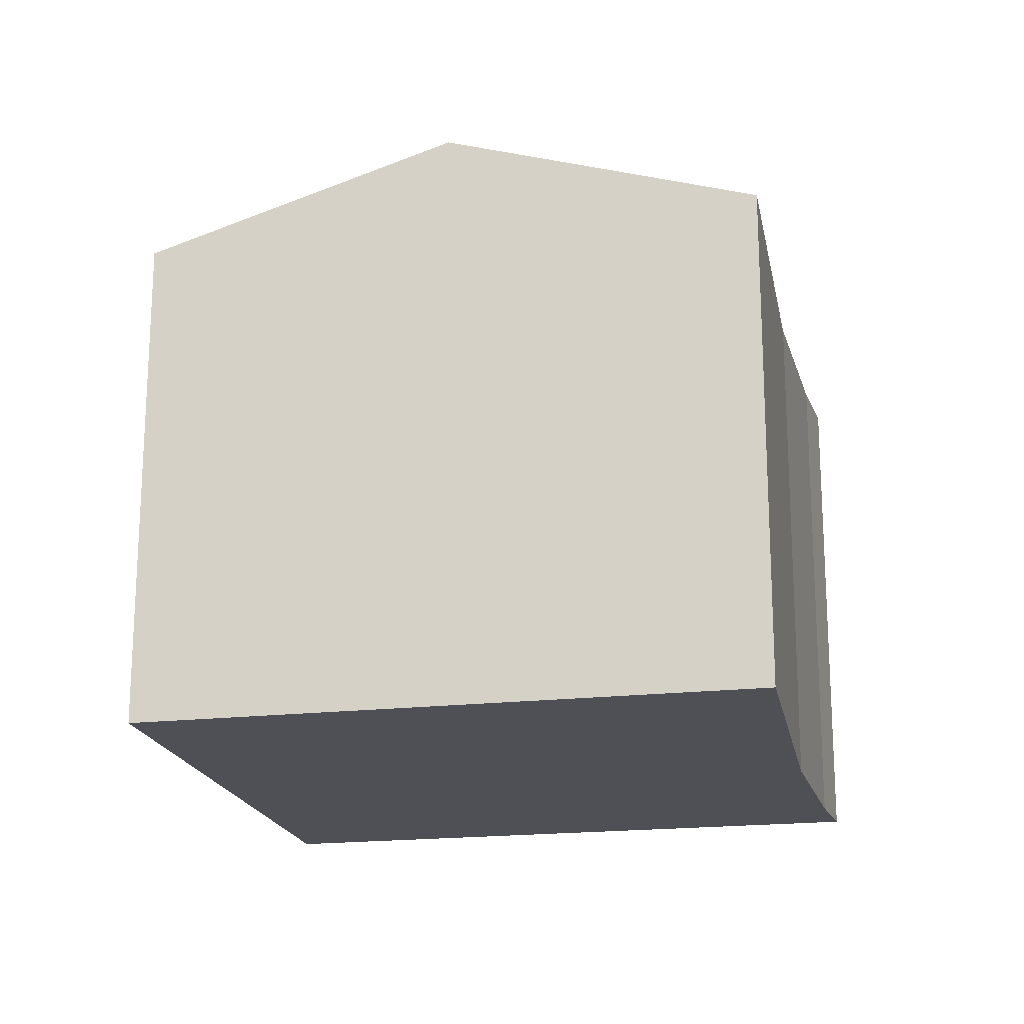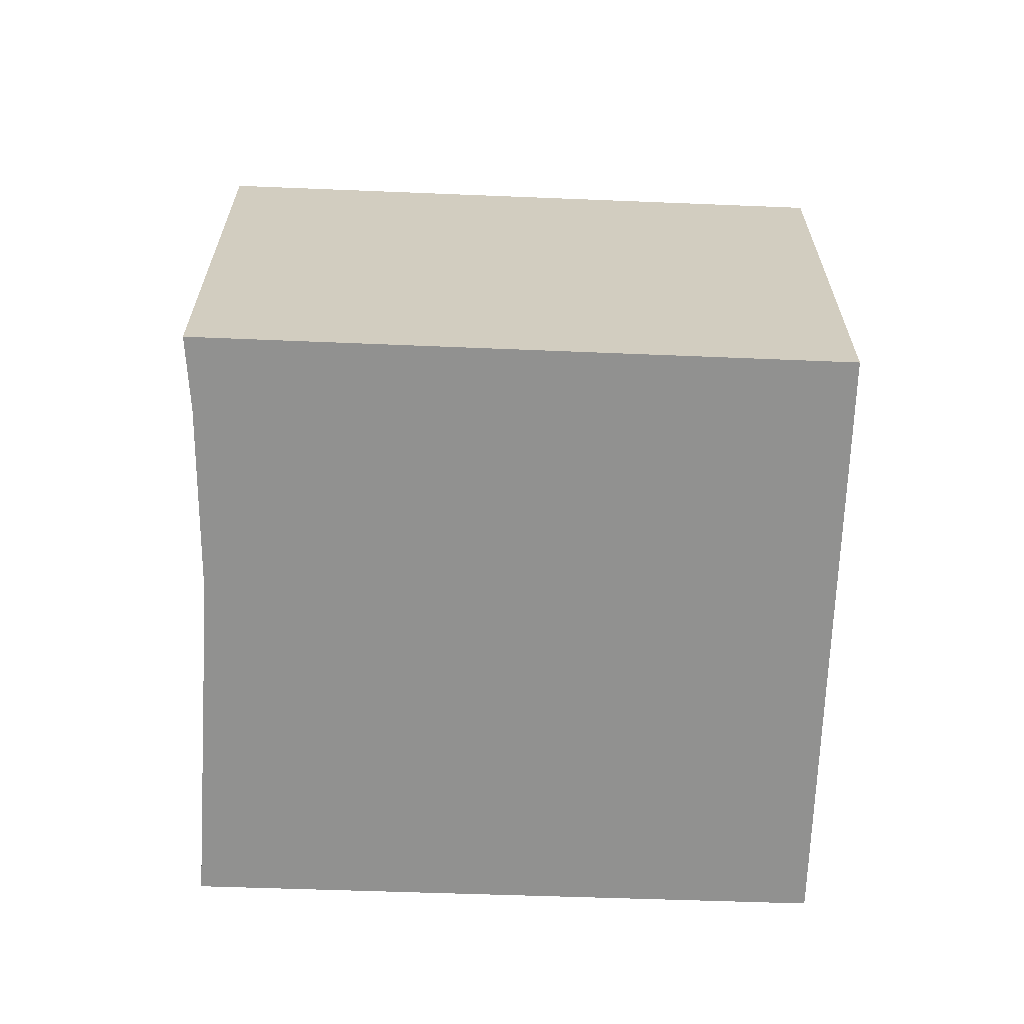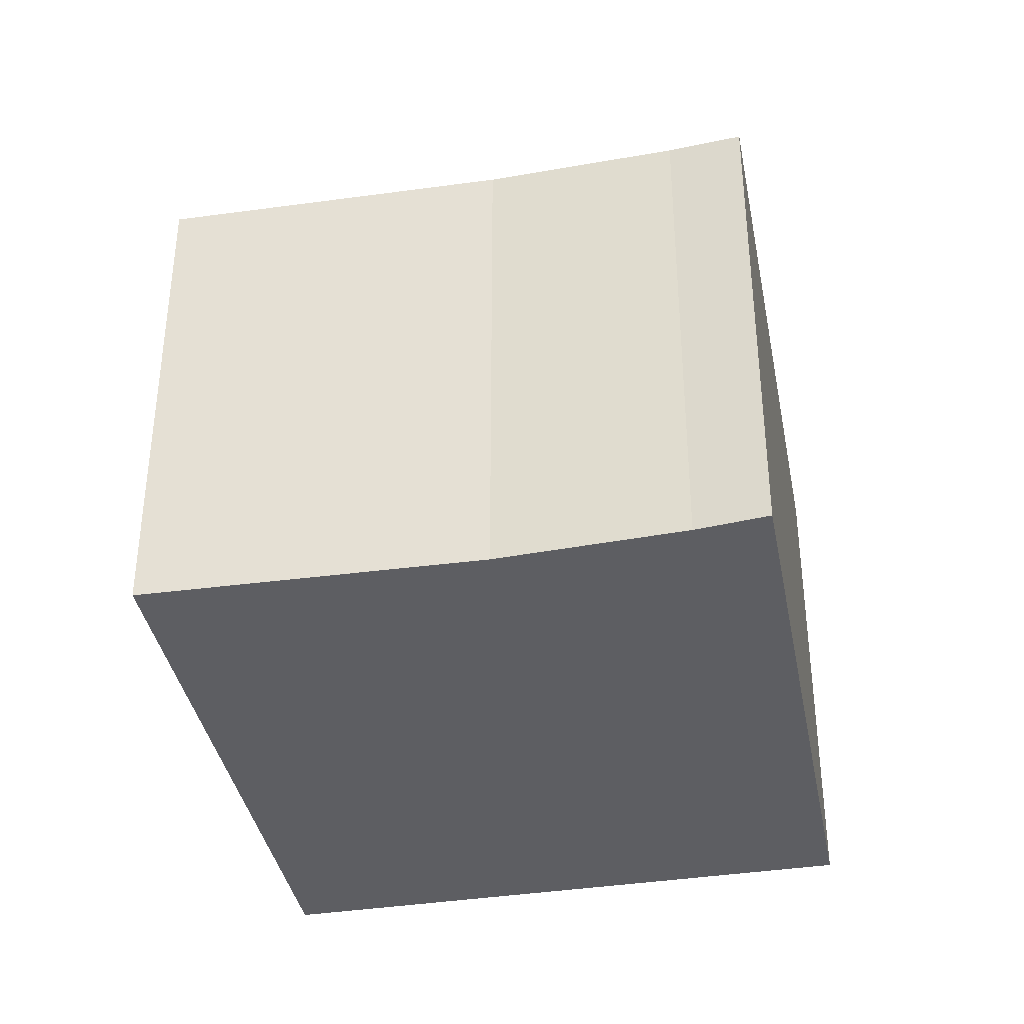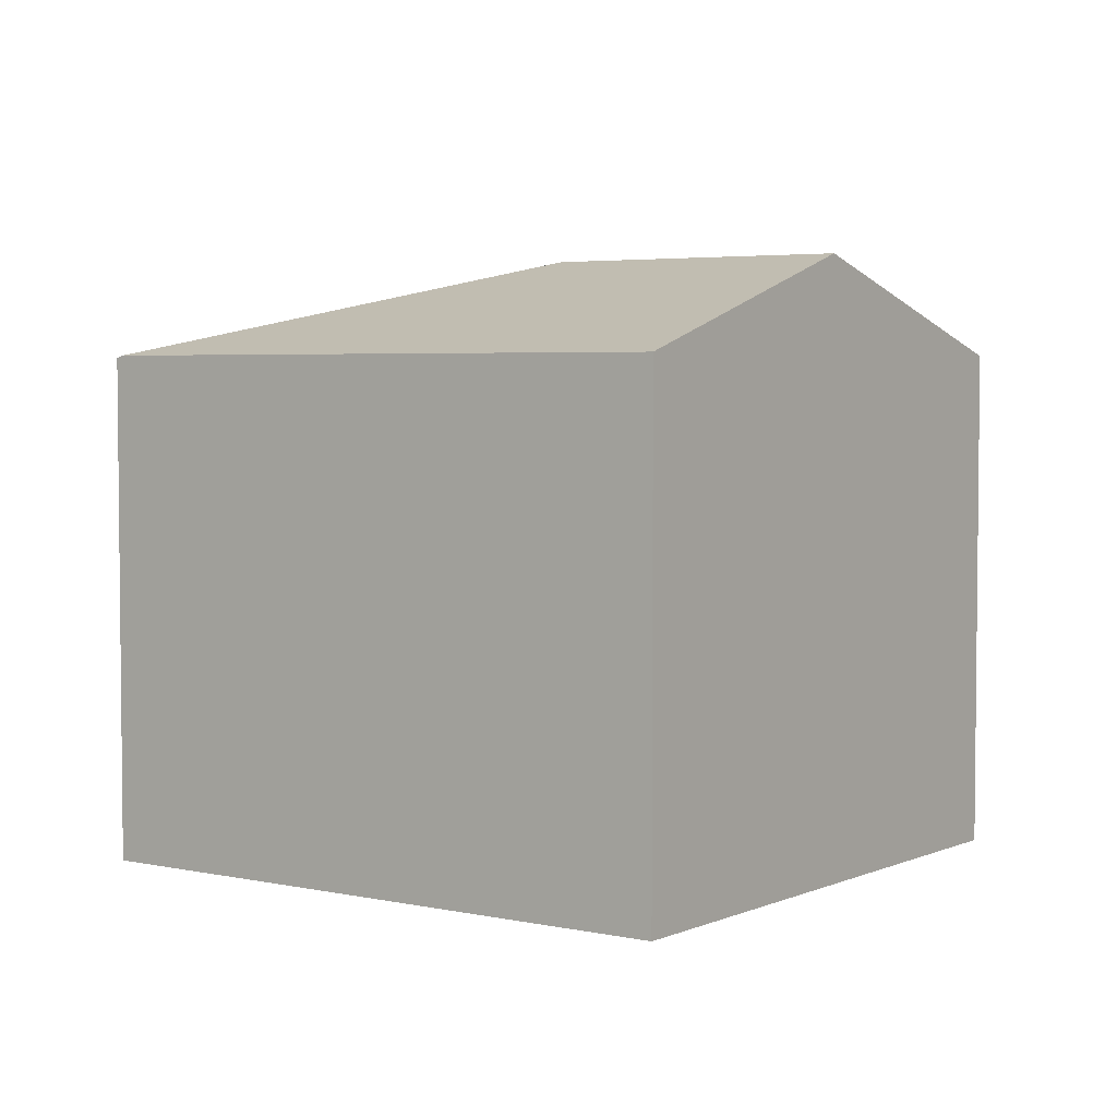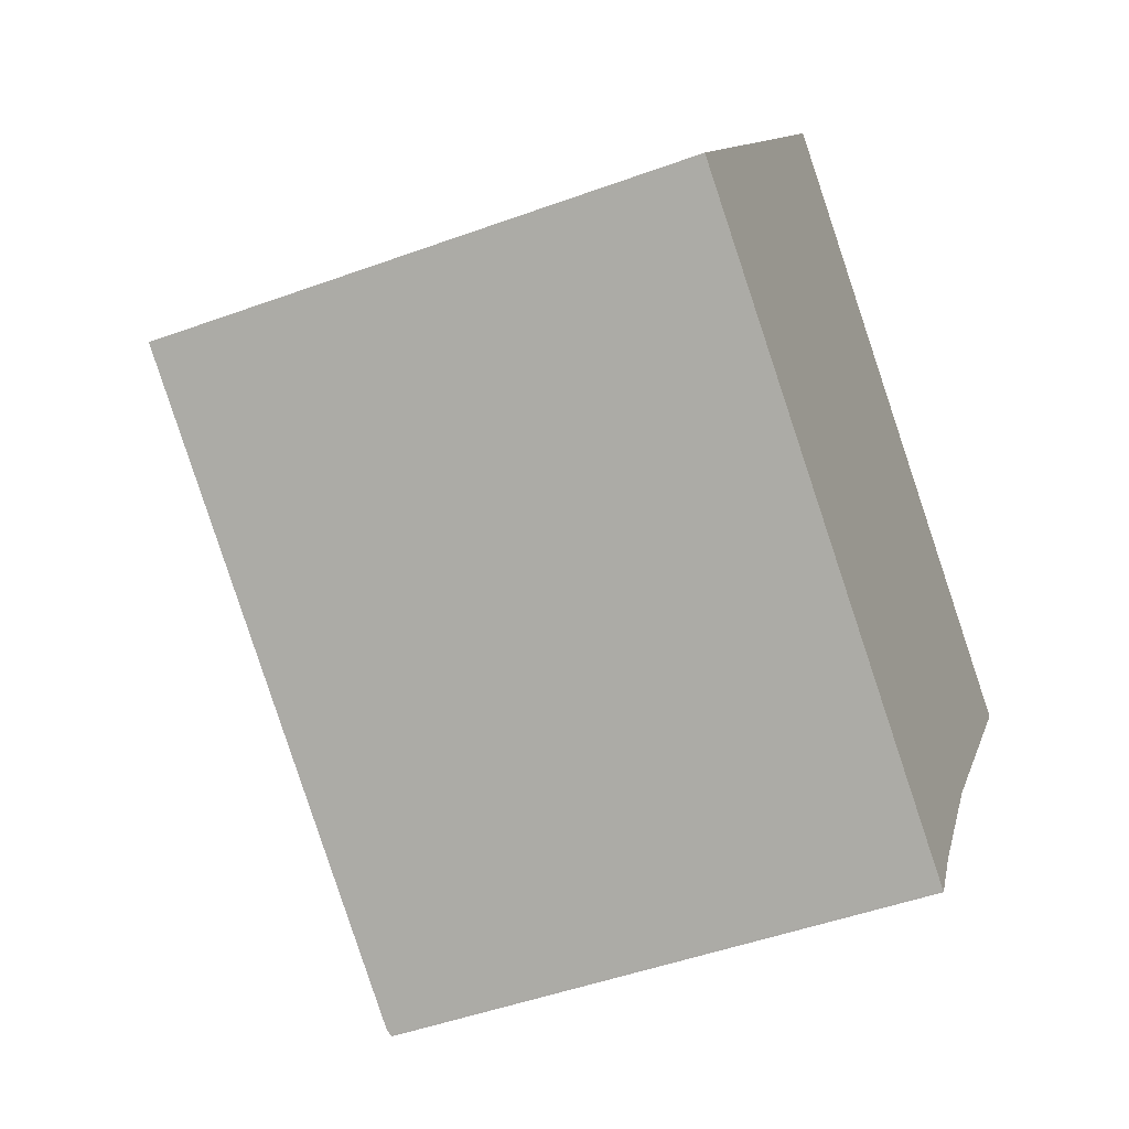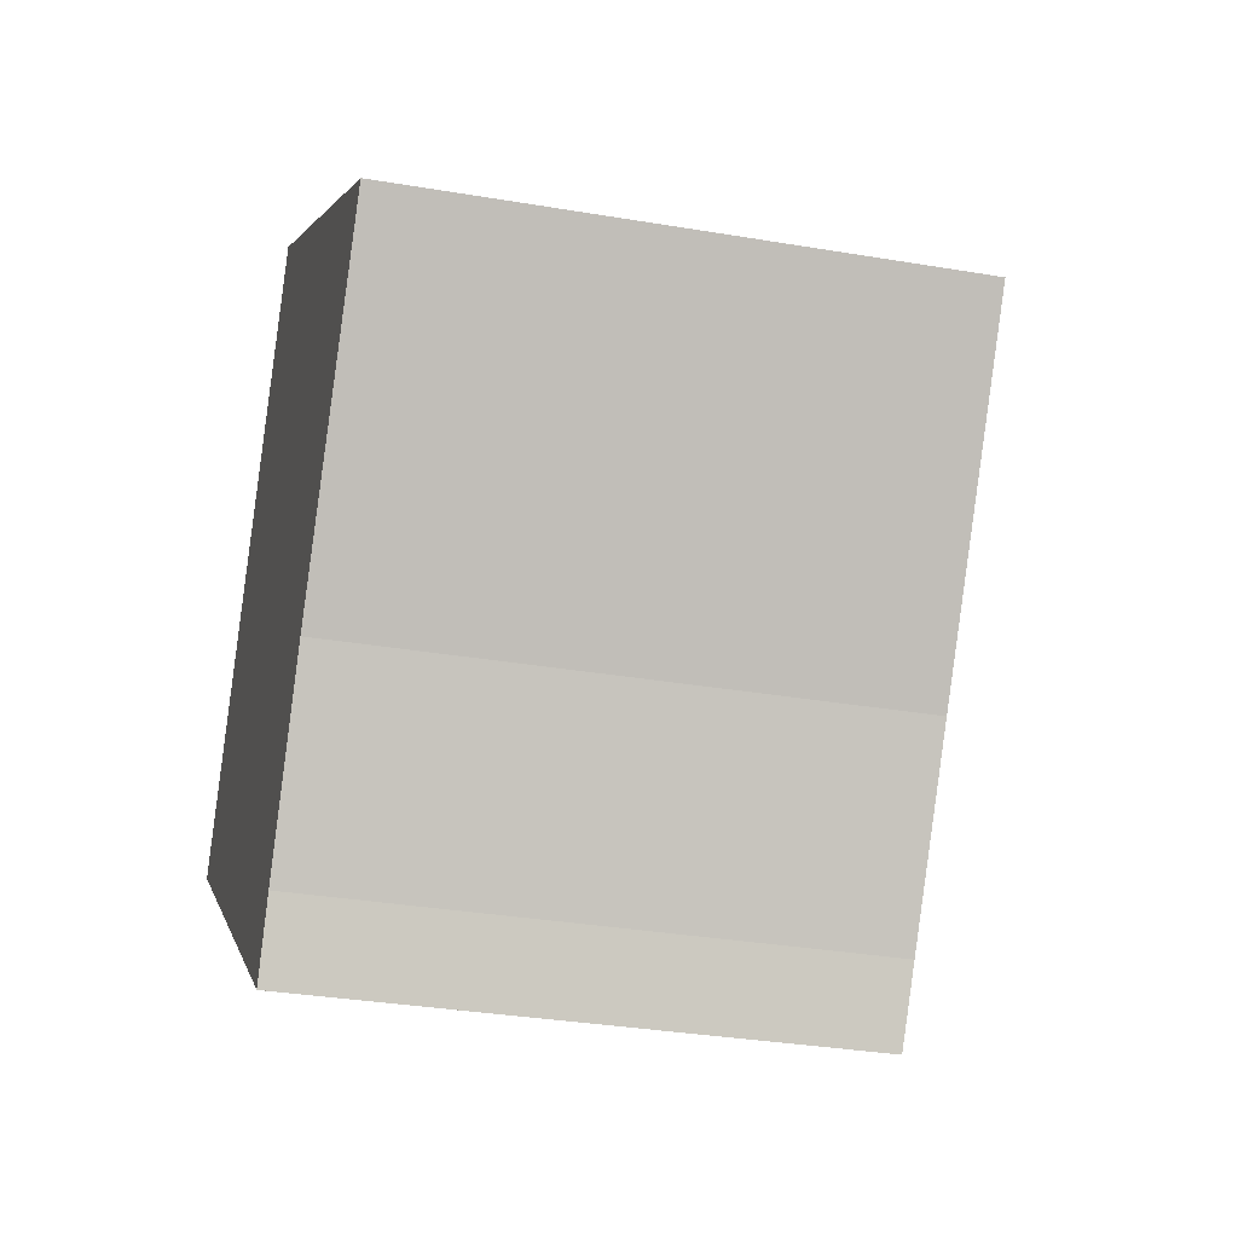
<metadata>
{"format":"obj","ext":"obj","renderer":"f3d","projection":"perspective","resolution":1024,"background":"white","views":[{"elev":-19.4,"azim":46.1,"up":"+Y"},{"elev":-66.0,"azim":-148.0,"up":"+Y"},{"elev":-38.5,"azim":135.0,"up":"+Y"},{"elev":4.0,"azim":-109.8,"up":"+Y"},{"elev":-47.6,"azim":-67.6,"up":"+Z"},{"elev":-32.4,"azim":76.6,"up":"+Z"}]}
</metadata>
<code>
v  7.11 9.907 1.203
v  5.62 8.353 8.246
v  9.92 9.907 5.353
v  2.805 9.907 4.142
v  5.595 8.353 8.263
v  8.606 8.345 -5.876
v  8.803 8.314 -5.771
v  8.692 8.314 -5.935
v  9.289 8.345 -4.866
v  10.94 8.387 -2.179
v  14.25 8.343 2.441
v  0 8.345 5.11e-16
v  8.709 8.307 -5.946
v  8.692 3.634e-16 -5.935
v  8.709 3.641e-16 -5.946
v  0 0 0
v  8.606 3.598e-16 -5.876
v  5.595 -5.06e-16 8.263
v  2.805 -2.536e-16 4.142
v  9.92 -3.278e-16 5.353
v  14.25 -1.495e-16 2.441
v  5.62 -5.049e-16 8.246
v  10.94 1.334e-16 -2.179
v  9.289 2.98e-16 -4.866
v  8.803 3.534e-16 -5.771
g defaultobject
f 1 2 3
f 2 4 5
f 4 2 1
f 6 7 8
f 7 6 1
f 7 1 9
f 9 1 10
f 10 1 11
f 11 1 3
f 12 1 6
f 1 12 4
f 13 14 8
f 14 13 15
f 8 12 6
f 12 8 14
f 12 14 16
f 16 14 17
f 16 4 12
f 4 16 5
f 5 16 18
f 18 16 19
f 18 2 5
f 2 18 3
f 3 18 11
f 11 18 20
f 11 20 21
f 20 18 22
f 11 23 10
f 23 11 21
f 23 9 10
f 9 23 24
f 24 7 9
f 7 24 13
f 13 24 15
f 15 24 25
f 20 23 21
f 23 20 22
f 23 22 18
f 23 18 19
f 23 19 24
f 24 19 25
f 25 19 15
f 15 19 14
f 14 19 17
f 17 19 16

</code>
